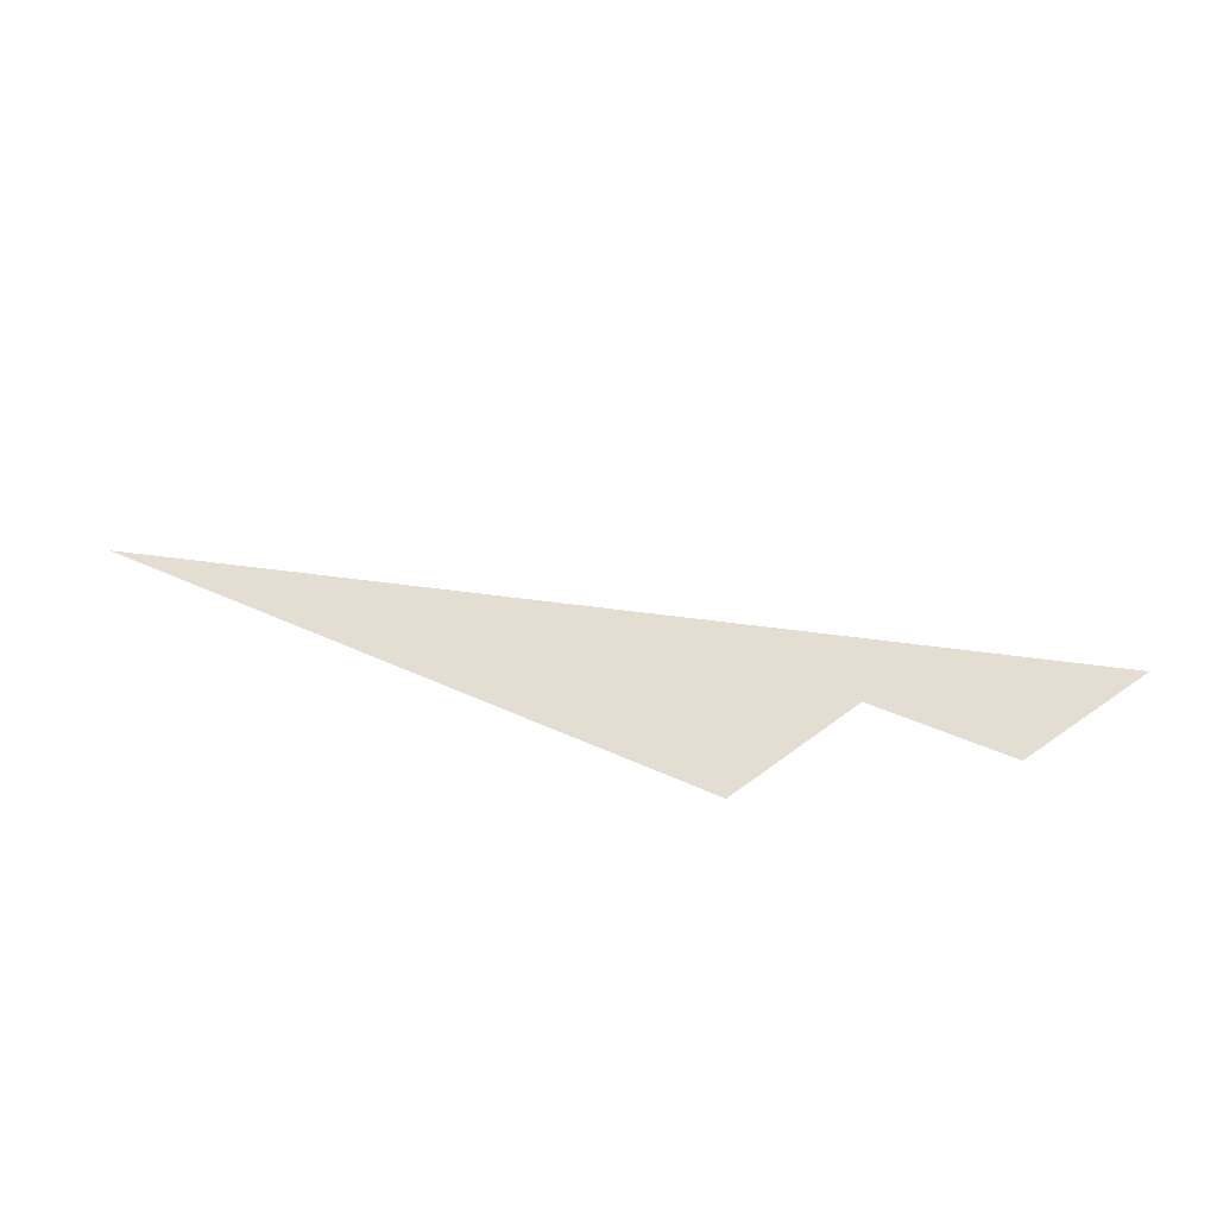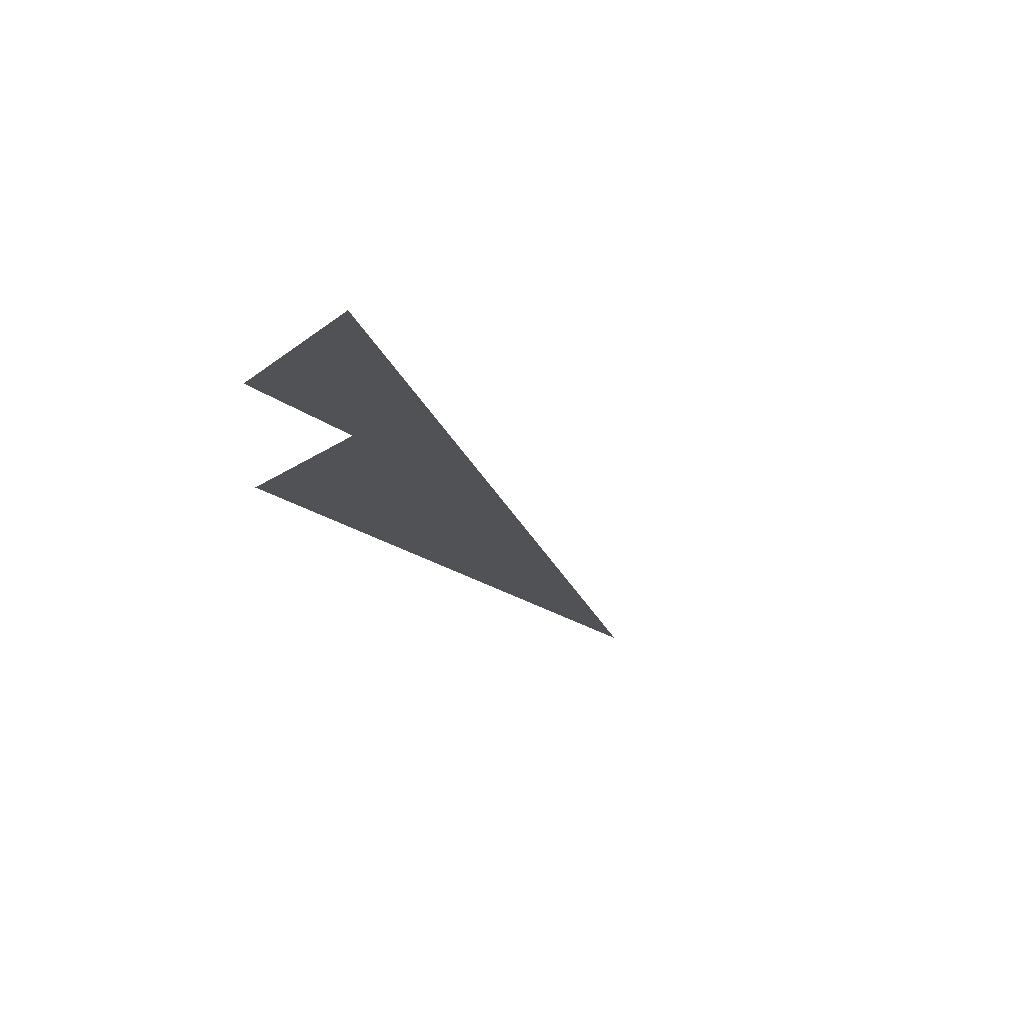
<metadata>
{"format":"obj","ext":"obj","renderer":"f3d","projection":"perspective","resolution":1024,"background":"white","views":[{"elev":36.2,"azim":31.9,"up":"+Z"},{"elev":-21.3,"azim":127.2,"up":"+Z"}]}
</metadata>
<code>
v 8.53 -5.08 0
v 8.595 -4.1 0
v 8.59 -5.07 0
v 8.58 -5.095 0
v 8.58 -5.095 0
v 8.545 -5.095 0
v 8.53 -5.08 0
v 7.17 -3.725 0
v 7.05 -4.57 0
v 6.965 -4.515 0
v 6.88 -3.175 0
v 7.16 -5.59 0
v 6.965 -4.515 0
v 7.05 -4.57 0
v 7.295 -5.18 0
v 7.3 -6.635 0
v 7.16 -5.59 0
v 7.295 -5.18 0
v 7.34 -6.645 0
v 3.905 -4.645 0
v 4.12 -4.78 0
v 4.095 -4.925 0
v 3.925 -5.61 0
v 3.835 -5.81 0
v 3.905 -4.645 0
v 3.925 -5.61 0
v 7.595 -4.13 0
v 7.67 -4.355 0
v 7.17 -3.725 0
v 7.16 -3.58 0
v 7.67 -4.355 0
v 7.595 -4.13 0
v 7.67 -4.12 0
v 8.045 -5.54 0
v 7.67 -4.355 0
v 8.53 -5.08 0
v 8.545 -5.095 0
v 8.045 -5.54 0
v 8.545 -5.095 0
v 8.58 -5.095 0
v 8.575 -6.065 0
v 8.6 -6.34 0
v 8.045 -5.54 0
v 8.575 -6.065 0
v 9.05 -5.485 0
v 8.6 -6.34 0
v 8.575 -6.065 0
v 8.945 -5.47 0
v 9.05 -5.485 0
v 8.945 -5.47 0
v 8.985 -3.665 0
v 9.065 -3.67 0
v 7.715 -6.435 0
v 7.67 -4.355 0
v 8.045 -5.54 0
v 7.895 -6.46 0
v 7.33 -6.975 0
v 7.715 -6.435 0
v 7.895 -6.46 0
v 7.305 -7.155 0
v 7.33 -6.975 0
v 7.305 -7.155 0
v 6.9 -6.785 0
v 7.3 -6.635 0
v 7.3 -6.635 0
v 6.9 -6.785 0
v 6.125 -4.99 0
v 7.16 -5.59 0
v 6.965 -4.515 0
v 7.16 -5.59 0
v 6.125 -4.99 0
v 5.83 -4.105 0
v 4.47 -4.105 0
v 4.59 -3.755 0
v 5.83 -4.105 0
v 4.46 -4.26 0
v 4.46 -4.26 0
v 5.83 -4.105 0
v 4.875 -5.095 0
v 4.62 -4.995 0
v 4.46 -4.26 0
v 4.62 -4.995 0
v 4.45 -5.005 0
v 4.285 -4.855 0
v 4.285 -4.855 0
v 4.22 -4.7 0
v 4.46 -4.26 0
v 4.12 -4.78 0
v 4.22 -4.7 0
v 4.285 -4.855 0
v 4.095 -4.925 0
v 4.187 -3.908 0
v 4.32 -4.08 0
v 4.175 -4.52 0
v 3.795 -4.46 0
v 3.795 -4.46 0
v 3.02 -4.35 0
v 4.187 -3.908 0
v 3.02 -4.35 0
v 3.795 -4.46 0
v 3.61 -4.82 0
v 3.165 -4.715 0
v 4.34 -5.66 0
v 4.45 -5.005 0
v 4.62 -4.995 0
v 4.405 -5.725 0
v 4.075 -6.485 0
v 4.34 -5.66 0
v 4.405 -5.725 0
v 4.135 -6.56 0
v 4 -6.54 0
v 4.075 -6.485 0
v 4.135 -6.56 0
v 3.83 -6.69 0
v 3.83 -6.69 0
v 3.84 -6.52 0
v 4 -6.54 0
v 3.84 -6.52 0
v 3.83 -6.69 0
v 3.38 -6.445 0
v 3.835 -5.81 0
v 3.835 -5.81 0
v 3.26 -5.73 0
v 3.275 -5.355 0
v 3.7 -4.99 0
v 3.835 -5.81 0
v 3.7 -4.99 0
v 3.905 -4.645 0
v 3.155 -4.92 0
v 3.7 -4.99 0
v 3.275 -5.355 0
v 1.486 -4.932 0
v 3.155 -4.92 0
v 2.514 -4.542 0
v 2.9 -4.396 0
v 1.486 -4.932 0
v 2.514 -4.542 0
v 3.155 -4.92 0
v 1.486 -4.932 0
v 3.275 -5.355 0
v 3.065 -5.55 0
v 1.465 -5.065 0
v 1.465 -5.065 0
v 3.065 -5.55 0
v 1.895 -5.91 0
v 1.18 -5.048 0
v 3.065 -5.55 0
v 3.035 -6.655 0
v 2.86 -6.575 0
v 1.895 -5.91 0
v 3.08 -6.9 0
v 2.86 -6.575 0
v 3.035 -6.655 0
v 3.085 -6.695 0
v 3.38 -6.445 0
v 3.08 -6.9 0
v 3.085 -6.695 0
v 3.335 -6.335 0
v 3.835 -5.81 0
v 3.38 -6.445 0
v 3.335 -6.335 0
v 3.26 -5.73 0
v 2.76 -6.945 0
v 1.895 -5.91 0
v 2.86 -6.575 0
v 0.2852 -5.387 0
v 1.18 -5.048 0
v 1.895 -5.91 0
v 1.385 -6.565 0
v 0.2852 -5.387 0
v 1.385 -6.565 0
v 1.12 -6.53 0
v 0.86 -6.385 0
v 0.2852 -5.387 0
v 0.86 -6.385 0
v 0.54 -6.565 0
v -0.185 -5.91 0
v -0.215 -6.71 0
v -0.185 -5.91 0
v 0.54 -6.565 0
v 0.295 -7.045 0
v -0.215 -6.71 0
v 0.295 -7.045 0
v 0.075 -7.035 0
v -0.095 -6.9 0
v -0.185 -5.91 0
v -0.215 -6.71 0
v -0.515 -6.84 0
v -0.8499 -5.817 0
v -1.23 -5.961 0
v -0.8499 -5.817 0
v -0.515 -6.84 0
v -0.945 -6.745 0
v -1.46 -6.825 0
v -1.23 -5.961 0
v -0.945 -6.745 0
v -1.31 -6.895 0
v -2.12 -6.95 0
v -1.23 -5.961 0
v -1.46 -6.825 0
v -0.23 -5.725 0
v -0.5253 -5.694 0
v 0.00455 -5.493 0
v -1.735 -6.345 0
v -1.787 -6.172 0
v -1.553 -6.083 0
v 10.3 -3.695 0
v 10.4 -3.6 0
v 9.6 -7.2 0
v 9.05 -5.485 0
v 10.3 -3.695 0
v 9.05 -5.485 0
v 9.065 -3.67 0
v 9.115 -3.11 0
v 9.6 -7.2 0
v 8.6 -6.34 0
v 9.05 -5.485 0
v 7.895 -6.46 0
v 8.6 -6.34 0
v 9.6 -7.2 0
v 7.305 -7.155 0
v 7.895 -6.46 0
v 8.045 -5.54 0
v 8.6 -6.34 0
v 8.985 -3.665 0
v 8.945 -5.47 0
v 8.59 -5.07 0
v 8.595 -4.1 0
v 8.58 -5.095 0
v 8.59 -5.07 0
v 8.945 -5.47 0
v 8.575 -6.065 0
v 7.645 -3.955 0
v 7.67 -4.12 0
v 7.595 -4.13 0
v 7.105 -3.23 0
v 7.05 -4.57 0
v 7.17 -3.725 0
v 7.67 -4.355 0
v 7.295 -5.18 0
v 7.295 -5.18 0
v 7.67 -4.355 0
v 7.715 -6.435 0
v 7.34 -6.645 0
v 7.33 -6.975 0
v 7.3 -6.635 0
v 7.34 -6.645 0
v 7.33 -6.975 0
v 7.34 -6.645 0
v 7.715 -6.435 0
v 4.875 -5.095 0
v 5.83 -4.105 0
v 6.125 -4.99 0
v 4.405 -5.725 0
v 4.405 -5.725 0
v 6.125 -4.99 0
v 6.9 -6.785 0
v 4.135 -6.56 0
v 4.135 -6.56 0
v 6.9 -6.785 0
v 7.305 -7.155 0
v 3.83 -6.69 0
v 4.405 -5.725 0
v 4.62 -4.995 0
v 4.875 -5.095 0
v 4.32 -4.08 0
v 4.187 -3.908 0
v 4.59 -3.755 0
v 4.47 -4.105 0
v 4.32 -4.08 0
v 4.47 -4.105 0
v 4.46 -4.26 0
v 4.175 -4.52 0
v 4.175 -4.52 0
v 4.46 -4.26 0
v 4.22 -4.7 0
v 4.12 -4.78 0
v 4.175 -4.52 0
v 4.12 -4.78 0
v 3.905 -4.645 0
v 3.795 -4.46 0
v 3.61 -4.82 0
v 3.795 -4.46 0
v 3.905 -4.645 0
v 3.7 -4.99 0
v 3.165 -4.715 0
v 3.61 -4.82 0
v 3.7 -4.99 0
v 3.155 -4.92 0
v 3.165 -4.715 0
v 3.155 -4.92 0
v 2.9 -4.396 0
v 3.02 -4.35 0
v 4.095 -4.925 0
v 4.285 -4.855 0
v 4.45 -5.005 0
v 3.925 -5.61 0
v 3.925 -5.61 0
v 4.45 -5.005 0
v 4.34 -5.66 0
v 3.835 -5.81 0
v 3.835 -5.81 0
v 4.34 -5.66 0
v 4.075 -6.485 0
v 4 -6.54 0
v 4 -6.54 0
v 3.84 -6.52 0
v 3.835 -5.81 0
v 3.065 -5.55 0
v 3.275 -5.355 0
v 3.26 -5.73 0
v 3.035 -6.655 0
v 3.085 -6.695 0
v 3.035 -6.655 0
v 3.26 -5.73 0
v 3.335 -6.335 0
v 2.76 -6.945 0
v 2.86 -6.575 0
v 3.08 -6.9 0
v 7.305 -7.155 0
v 2.76 -6.945 0
v 3.08 -6.9 0
v 7.305 -7.155 0
v 3.08 -6.9 0
v 3.83 -6.69 0
v 3.08 -6.9 0
v 3.38 -6.445 0
v 3.83 -6.69 0
v 1.465 -5.065 0
v 1.18 -5.048 0
v 1.486 -4.932 0
v -0.23 -5.725 0
v 0.00455 -5.493 0
v 0.2852 -5.387 0
v -0.185 -5.91 0
v -0.8499 -5.817 0
v -0.5253 -5.694 0
v -0.23 -5.725 0
v -0.185 -5.91 0
v -1.735 -6.345 0
v -1.553 -6.083 0
v -1.23 -5.961 0
v -2.12 -6.95 0
v -1.735 -6.345 0
v -2.12 -6.95 0
v -4.5 -7.2 0
v -1.787 -6.172 0
v -4.5 -7.2 0
v -2.12 -6.95 0
v 0.075 -7.035 0
v 0.295 -7.045 0
v -4.5 -7.2 0
v 0.295 -7.045 0
v 7.305 -7.155 0
v 9.6 -7.2 0
v 7.305 -7.155 0
v 0.295 -7.045 0
v 2.76 -6.945 0
v 1.385 -6.565 0
v 2.76 -6.945 0
v 0.295 -7.045 0
v 1.12 -6.53 0
v 0.86 -6.385 0
v 1.12 -6.53 0
v 0.295 -7.045 0
v 0.54 -6.565 0
v 2.76 -6.945 0
v 1.385 -6.565 0
v 1.895 -5.91 0
v -2.12 -6.95 0
v -1.46 -6.825 0
v -1.31 -6.895 0
v 0.075 -7.035 0
v -2.12 -6.95 0
v -1.31 -6.895 0
v -0.515 -6.84 0
v -0.095 -6.9 0
v 0.075 -7.035 0
v -1.31 -6.895 0
v -1.31 -6.895 0
v -0.945 -6.745 0
v -0.515 -6.84 0
v -0.095 -6.9 0
v -0.515 -6.84 0
v -0.215 -6.71 0
v 14.5 0 0
v 14.28 -0.7809 0
v 13.77 -0.84 0
v 12.37 -0.8074 0
v 12.37 -0.8074 0
v 13.77 -0.84 0
v 13.47 -1.42 0
v 13.06 -1.54 0
v 12.37 -0.8074 0
v 13.06 -1.54 0
v 12.87 -2.12 0
v 12.79 -2.225 0
v 13.1 -2.97 0
v 12.79 -2.225 0
v 12.87 -2.12 0
v 13.18 -2.97 0
v 13.1 -2.97 0
v 13.18 -2.97 0
v 13.22 -3.17 0
v 13.05 -3.005 0
v 13.05 -3.005 0
v 13.22 -3.17 0
v 12.52 -2.92 0
v 12.62 -2.77 0
v 12.62 -2.77 0
v 12.52 -2.92 0
v 12.13 -2.685 0
v 12.06 -0.9263 0
v 12.13 -2.685 0
v 12.04 -2.275 0
v 12.06 -0.9263 0
v 12.04 -2.275 0
v 11.6 -1.91 0
v 12.06 -0.9263 0
v 10.15 -3.1 0
v 10.4 -3.6 0
v 9.815 -3.355 0
v 9.45 -2.875 0
v 10.47 -3.08 0
v 10.15 -3.1 0
v 9.45 -2.875 0
v 10.88 -2.705 0
v 10.47 -3.08 0
v 10.88 -2.705 0
v 10.65 -3.185 0
v 10.52 -3.19 0
v 11.11 -2.47 0
v 10.97 -2.725 0
v 10.88 -2.705 0
v 11.19 -2.175 0
v 11.19 -2.175 0
v 10.88 -2.705 0
v 9.45 -2.875 0
v 9.12 -2.79 0
v 11.19 -2.175 0
v 9.12 -2.79 0
v 7.314 -2.723 0
v 11.6 -1.91 0
v 7.314 -2.723 0
v 12.06 -0.9263 0
v 11.6 -1.91 0
v 11.23 -2.22 0
v 11.19 -2.175 0
v 11.6 -1.91 0
v 11.37 -2.335 0
v 11.26 -2.395 0
v 11.23 -2.22 0
v 11.37 -2.335 0
v 11.21 -2.445 0
v 11.23 -2.22 0
v 11.26 -2.395 0
v 11.19 -3.04 0
v 11.26 -2.395 0
v 11.37 -2.335 0
v 11.37 -3.22 0
v 11.13 -3.255 0
v 11.19 -3.04 0
v 11.37 -3.22 0
v 11.19 -3.6 0
v 11.19 -3.6 0
v 10.91 -3.6 0
v 11.13 -3.255 0
v 10.51 -3.6 0
v 10.4 -3.6 0
v 10.15 -3.1 0
v 11.11 -2.47 0
v 11.19 -2.175 0
v 11.23 -2.22 0
v 11.21 -2.445 0
v 10.97 -2.725 0
v 11.11 -2.47 0
v 11.21 -2.445 0
v 11.13 -2.88 0
v 10.95 -2.97 0
v 10.97 -2.725 0
v 11.13 -2.88 0
v 11.04 -3.06 0
v 10.78 -3.21 0
v 10.95 -2.97 0
v 11.04 -3.06 0
v 10.82 -3.265 0
v 10.66 -3.265 0
v 10.78 -3.21 0
v 10.82 -3.265 0
v 10.67 -3.315 0
v 8.54 -3.075 0
v 8.705 -2.945 0
v 8.68 -3.175 0
v 8.59 -3.595 0
v 8.52 -3.595 0
v 8.54 -3.075 0
v 8.59 -3.595 0
v 8.53 -5.08 0
v 9.115 -3.11 0
v 9.12 -2.79 0
v 9.45 -2.875 0
v 8.68 -3.175 0
v 8.705 -2.945 0
v 9.12 -2.79 0
v 7.314 -2.723 0
v 9.12 -2.79 0
v 8.705 -2.945 0
v 7.525 -2.81 0
v 7.525 -2.81 0
v 8.705 -2.945 0
v 8.54 -3.075 0
v 7.16 -2.925 0
v 7.16 -2.925 0
v 8.54 -3.075 0
v 7.105 -3.23 0
v 7.08 -3.025 0
v 7.026 -2.832 0
v 7.16 -2.925 0
v 7.08 -3.025 0
v 6.955 -2.945 0
v 6.97 -3.25 0
v 6.88 -3.175 0
v 6.955 -2.945 0
v 7.16 -3.58 0
v 6.88 -3.175 0
v 6.97 -3.25 0
v 7.595 -4.13 0
v 13.47 -1.42 0
v 13.77 -0.84 0
v 14.28 -0.7809 0
v 13.18 -2.97 0
v 13.22 -3.17 0
v 13.18 -2.97 0
v 14.28 -0.7809 0
v 13.5 -3.6 0
v 13.06 -1.54 0
v 13.47 -1.42 0
v 13.18 -2.97 0
v 12.87 -2.12 0
v 12.06 -0.9263 0
v 12.37 -0.8074 0
v 12.79 -2.225 0
v 12.62 -2.77 0
v 12.62 -2.77 0
v 12.79 -2.225 0
v 13.1 -2.97 0
v 13.05 -3.005 0
v 13.22 -3.17 0
v 13.5 -3.6 0
v 11.19 -3.6 0
v 12.52 -2.92 0
v 12.13 -2.685 0
v 12.52 -2.92 0
v 11.19 -3.6 0
v 11.37 -3.22 0
v 12.13 -2.685 0
v 11.37 -3.22 0
v 11.37 -2.335 0
v 12.04 -2.275 0
v 11.37 -2.335 0
v 11.6 -1.91 0
v 12.04 -2.275 0
v 11.13 -2.88 0
v 11.21 -2.445 0
v 11.26 -2.395 0
v 11.19 -3.04 0
v 11.04 -3.06 0
v 11.13 -2.88 0
v 11.19 -3.04 0
v 11.13 -3.255 0
v 10.82 -3.265 0
v 11.04 -3.06 0
v 11.13 -3.255 0
v 10.91 -3.6 0
v 10.67 -3.315 0
v 10.82 -3.265 0
v 10.91 -3.6 0
v 10.51 -3.6 0
v 10.67 -3.315 0
v 10.51 -3.6 0
v 10.52 -3.19 0
v 10.66 -3.265 0
v 10.66 -3.265 0
v 10.52 -3.19 0
v 10.65 -3.185 0
v 10.78 -3.21 0
v 10.95 -2.97 0
v 10.78 -3.21 0
v 10.65 -3.185 0
v 10.88 -2.705 0
v 10.95 -2.97 0
v 10.88 -2.705 0
v 10.97 -2.725 0
v 10.15 -3.1 0
v 10.47 -3.08 0
v 10.52 -3.19 0
v 10.51 -3.6 0
v 9.815 -3.355 0
v 9.115 -3.11 0
v 9.45 -2.875 0
v 8.68 -3.175 0
v 9.12 -2.79 0
v 9.115 -3.11 0
v 8.985 -3.665 0
v 7.026 -2.832 0
v 7.314 -2.723 0
v 7.525 -2.81 0
v 7.16 -2.925 0
v 6.97 -3.25 0
v 6.955 -2.945 0
v 7.08 -3.025 0
v 7.105 -3.23 0
v 10.3 -3.695 0
v 9.115 -3.11 0
v 9.815 -3.355 0
v 10.3 -3.695 0
v 9.815 -3.355 0
v 10.4 -3.6 0
v 9.065 -3.67 0
v 8.985 -3.665 0
v 9.115 -3.11 0
v 8.59 -3.595 0
v 8.68 -3.175 0
v 8.985 -3.665 0
v 8.595 -4.1 0
v 8.53 -5.08 0
v 8.59 -3.595 0
v 8.595 -4.1 0
v 7.645 -3.955 0
v 7.105 -3.23 0
v 8.54 -3.075 0
v 8.52 -3.595 0
v 7.67 -4.12 0
v 7.645 -3.955 0
v 8.52 -3.595 0
v 7.67 -4.355 0
v 7.67 -4.12 0
v 8.52 -3.595 0
v 8.53 -5.08 0
v 7.595 -4.13 0
v 6.97 -3.25 0
v 7.105 -3.23 0
v 7.17 -3.725 0
v 6.88 -3.175 0
v 7.16 -3.58 0
v 6.965 -4.515 0
v 5.83 -4.105 0
v 6.88 -3.175 0
v 6.88 -3.175 0
v 5.83 -4.105 0
v 4.59 -3.755 0
v 6.955 -2.945 0
v 4.59 -3.755 0
v 7.026 -2.832 0
v 6.955 -2.945 0
g mesh6927885
f 1 2 3
f 3 4 1
f 5 6 7
f 8 9 10
f 10 11 8
f 12 13 14
f 14 15 12
f 16 17 18
f 18 19 16
f 20 21 22
f 22 23 20
f 24 25 26
f 27 28 29
f 29 30 27
f 31 32 33
f 34 35 36
f 36 37 34
f 38 39 40
f 40 41 38
f 42 43 44
f 45 46 47
f 47 48 45
f 49 50 51
f 51 52 49
f 53 54 55
f 55 56 53
f 57 58 59
f 59 60 57
f 61 62 63
f 63 64 61
f 65 66 67
f 67 68 65
f 69 70 71
f 71 72 69
f 73 74 75
f 75 76 73
f 77 78 79
f 79 80 77
f 81 82 83
f 83 84 81
f 85 86 87
f 88 89 90
f 90 91 88
f 92 93 94
f 94 95 92
f 96 97 98
f 99 100 101
f 101 102 99
f 103 104 105
f 105 106 103
f 107 108 109
f 109 110 107
f 111 112 113
f 113 114 111
f 115 116 117
f 118 119 120
f 120 121 118
f 122 123 124
f 124 125 122
f 126 127 128
f 129 130 131
f 131 132 129
f 133 134 135
f 136 137 138
f 139 140 141
f 141 142 139
f 143 144 145
f 145 146 143
f 147 148 149
f 149 150 147
f 151 152 153
f 153 154 151
f 155 156 157
f 157 158 155
f 159 160 161
f 161 162 159
f 163 164 165
f 166 167 168
f 168 169 166
f 170 171 172
f 172 173 170
f 174 175 176
f 176 177 174
f 178 179 180
f 180 181 178
f 182 183 184
f 184 185 182
f 186 187 188
f 188 189 186
f 190 191 192
f 192 193 190
f 194 195 196
f 196 197 194
f 198 199 200
f 201 202 203
f 204 205 206
f 207 208 209
f 209 210 207
f 211 212 213
f 213 214 211
f 215 216 217
f 218 219 220
f 220 221 218
f 222 223 224
f 225 226 227
f 227 228 225
f 229 230 231
f 231 232 229
f 233 234 235
f 235 236 233
f 237 238 239
f 239 240 237
f 241 242 243
f 243 244 241
f 245 246 247
f 248 249 250
f 251 252 253
f 253 254 251
f 255 256 257
f 257 258 255
f 259 260 261
f 261 262 259
f 263 264 265
f 266 267 268
f 268 269 266
f 270 271 272
f 272 273 270
f 274 275 276
f 276 277 274
f 278 279 280
f 280 281 278
f 282 283 284
f 284 285 282
f 286 287 288
f 288 289 286
f 290 291 292
f 292 293 290
f 294 295 296
f 296 297 294
f 298 299 300
f 300 301 298
f 302 303 304
f 304 305 302
f 306 307 308
f 309 310 311
f 311 312 309
f 313 314 315
f 315 316 313
f 317 318 319
f 320 321 322
f 323 324 325
f 326 327 328
f 329 330 331
f 332 333 334
f 334 335 332
f 336 337 338
f 338 339 336
f 340 341 342
f 342 343 340
f 344 345 346
f 346 347 344
f 348 349 350
f 350 351 348
f 352 353 354
f 354 355 352
f 356 357 358
f 359 360 361
f 361 362 359
f 363 364 365
f 365 366 363
f 367 368 369
f 370 371 372
f 373 374 375
f 376 377 378
f 378 379 376
f 380 381 382
f 383 384 385
f 386 387 388
f 388 389 386
f 390 391 392
f 392 393 390
f 394 395 396
f 396 397 394
f 398 399 400
f 400 401 398
f 402 403 404
f 404 405 402
f 406 407 408
f 408 409 406
f 410 411 412
f 412 413 410
f 414 415 416
f 417 418 419
f 420 421 422
f 422 423 420
f 424 425 426
f 426 427 424
f 428 429 430
f 430 431 428
f 432 433 434
f 434 435 432
f 436 437 438
f 438 439 436
f 440 441 442
f 442 443 440
f 444 445 446
f 447 448 449
f 449 450 447
f 451 452 453
f 454 455 456
f 457 458 459
f 459 460 457
f 461 462 463
f 463 464 461
f 465 466 467
f 468 469 470
f 471 472 473
f 473 474 471
f 475 476 477
f 477 478 475
f 479 480 481
f 481 482 479
f 483 484 485
f 485 486 483
f 487 488 489
f 489 490 487
f 491 492 493
f 493 494 491
f 495 496 497
f 497 498 495
f 499 500 501
f 502 503 504
f 505 506 507
f 507 508 505
f 509 510 511
f 511 512 509
f 513 514 515
f 515 516 513
f 517 518 519
f 519 520 517
f 521 522 523
f 524 525 526
f 526 527 524
f 528 529 530
f 530 531 528
f 532 533 534
f 534 535 532
f 536 537 538
f 538 539 536
f 540 541 542
f 542 543 540
f 544 545 546
f 546 547 544
f 548 549 550
f 550 551 548
f 552 553 554
f 554 555 552
f 556 557 558
f 558 559 556
f 560 561 562
f 563 564 565
f 565 566 563
f 567 568 569
f 569 570 567
f 571 572 573
f 573 574 571
f 575 576 577
f 577 578 575
f 579 580 581
f 581 582 579
f 583 584 585
f 585 586 583
f 587 588 589
f 589 590 587
f 591 592 593
f 594 595 596
f 596 597 594
f 598 599 600
f 601 602 603
f 603 604 601
f 605 606 607
f 607 608 605
f 609 610 611
f 611 612 609
f 613 614 615
f 616 617 618
f 619 620 621
f 622 623 624
f 624 625 622
f 626 627 628
f 629 630 631
f 631 632 629
f 633 634 635
f 636 637 638
f 638 639 636
f 640 641 642
f 643 644 645
f 646 647 648
f 649 650 651
f 651 652 649
f 653 654 655

</code>
